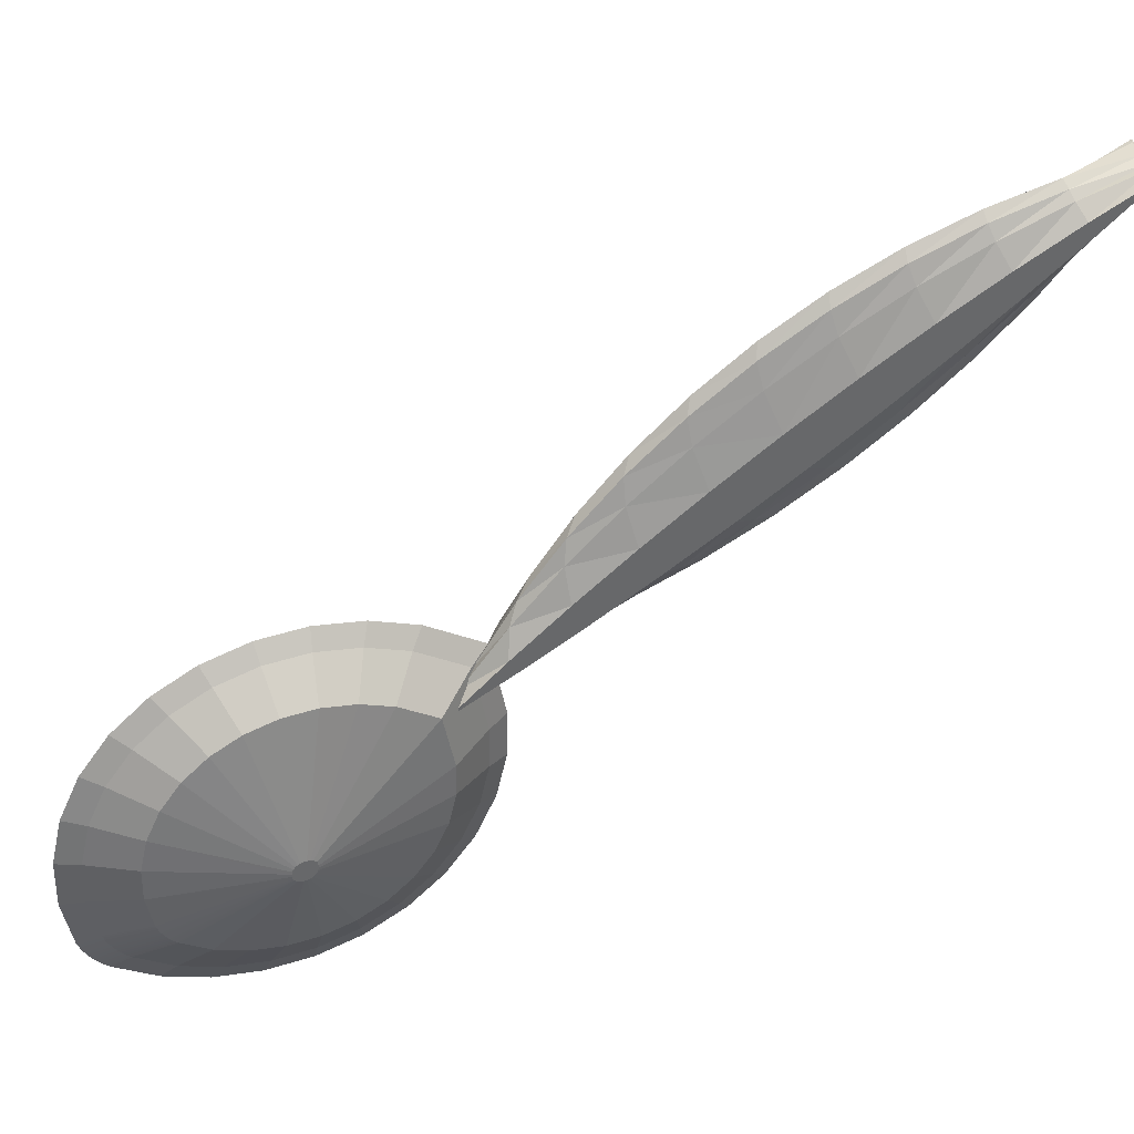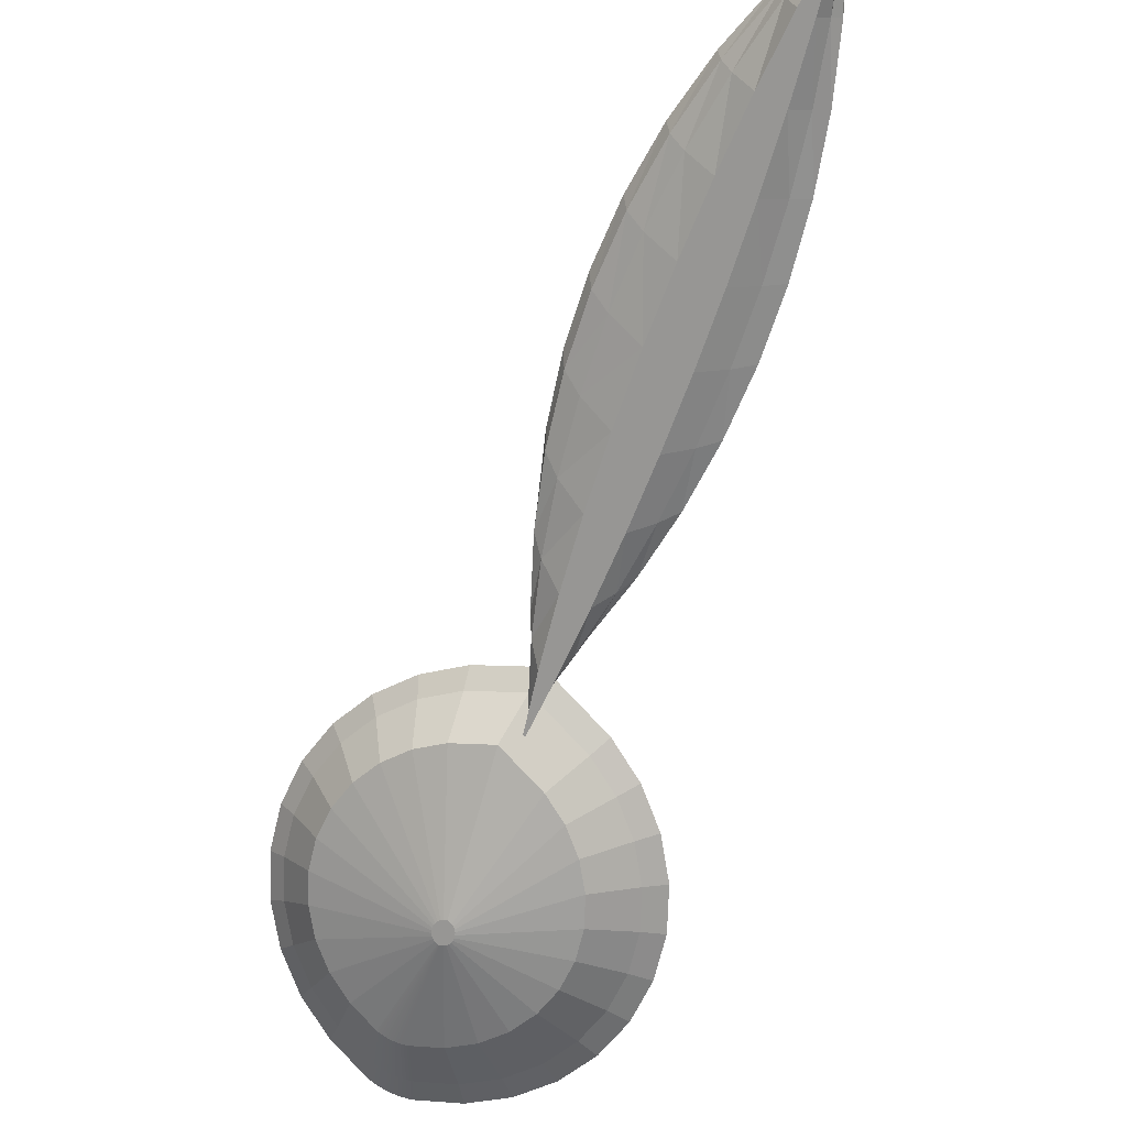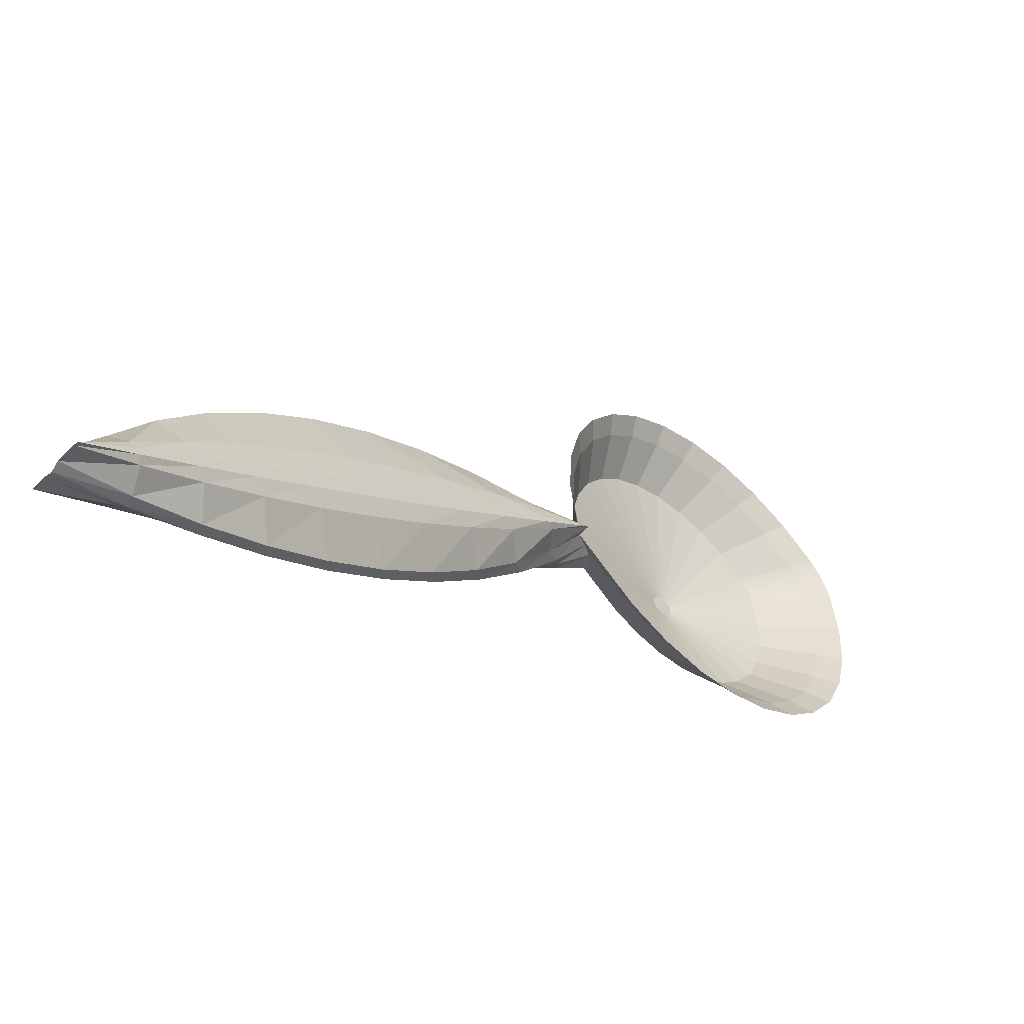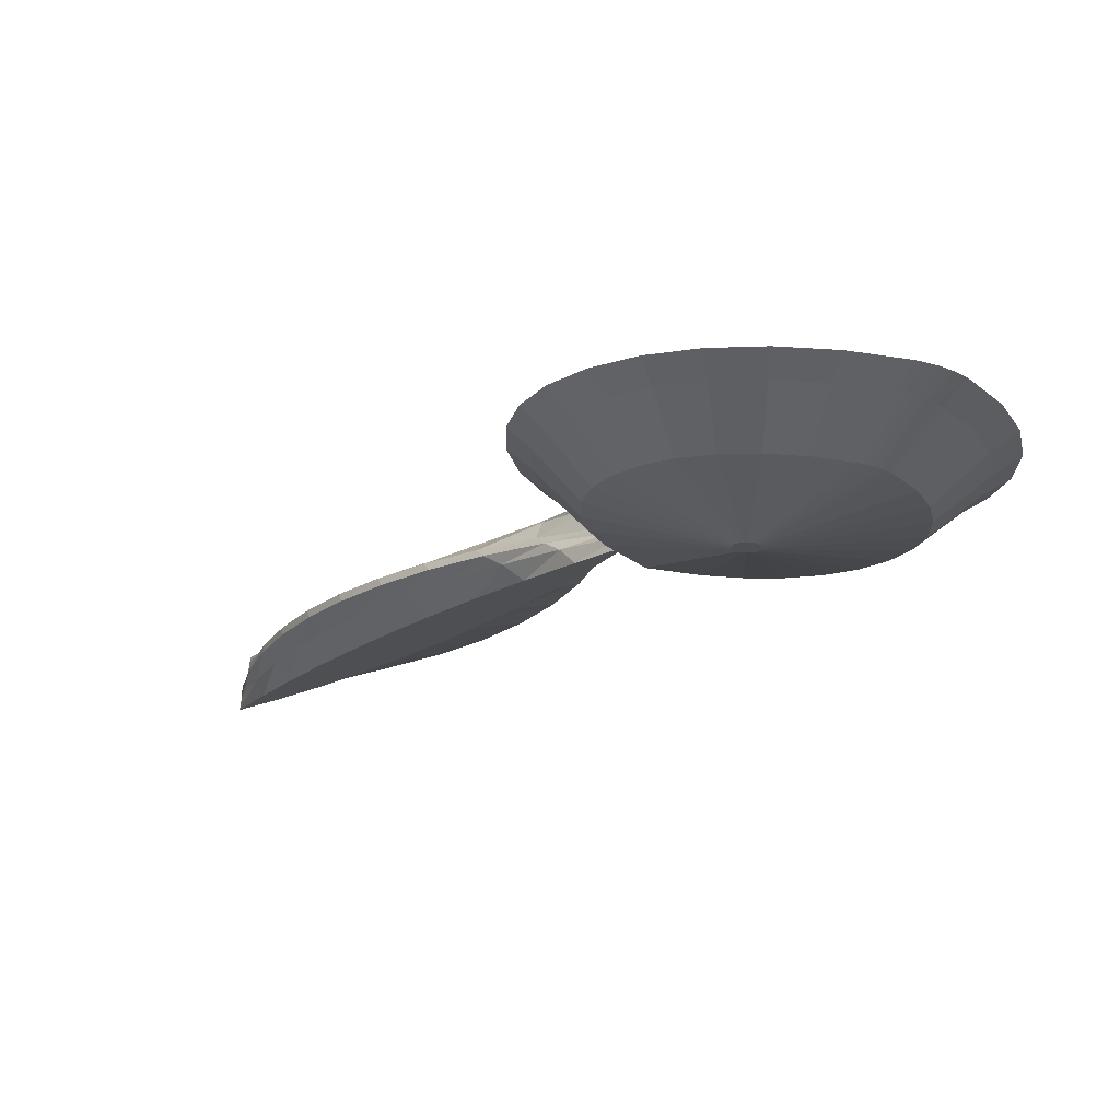
<metadata>
{"format":"obj","ext":"obj","renderer":"f3d","projection":"perspective","resolution":1024,"background":"white","views":[{"elev":-10.4,"azim":-25.1,"up":"+Z"},{"elev":-30.0,"azim":22.2,"up":"+Z"},{"elev":37.1,"azim":92.0,"up":"+Z"},{"elev":27.3,"azim":-171.9,"up":"+Y"}]}
</metadata>
<code>
o D00790
v 0.8932 8.592 0.3715
v 1.208 8.168 0.4455
v 1.161 8.136 0.4771
v 0.9458 8.628 0.3361
v 12.97 -2.654 11.72
v 12.97 -2.661 11.73
v 12.98 -2.886 11.47
v 1.721 7.154 0.5875
v 1.685 7.129 0.6117
v 12.95 -2.885 11.47
v 12.98 -2.894 11.48
v 12.95 -2.648 11.72
v 9.535 1.739 6.995
v 9.088 1.612 7.596
v 8.329 2.276 6.955
v 1.839 7.22 0.5234
v 1.418 8.279 0.3376
v 1.881 7.239 0.505
v 1.362 8.254 0.3617
v 1.075 8.066 0.5452
v 1.651 7.103 0.6371
v 1.619 7.076 0.6638
v 1.117 8.102 0.5103
v 4.453 3.843 4.632
v 4.982 3.966 3.67
v 5.471 4.001 4.475
v 4.203 3.845 3.791
v 0.6562 7.546 1.051
v 1.599 7.057 0.682
v 1.299 6.678 1.051
v 1.049 8.042 0.569
v 1.475 8.301 0.3156
v 1.925 7.256 0.4881
v 3.417 5.663 1.321
v 3.78 7.301 0.4385
v 3.465 5.656 1.328
v 3.211 7.386 0.3579
v 3.315 5.654 1.33
v 2.047 7.293 0.4515
v 3.318 5.655 1.329
v 2.016 7.285 0.4593
v 1.315 5.028 2.652
v 3.24 5.497 1.483
v 3.256 5.463 1.516
v 1.128 5.431 2.261
v 3.281 5.431 1.546
v 1.614 4.662 3.006
v 3.609 5.564 1.417
v 5.175 6.582 1.132
v 5.469 6.222 1.48
v 3.584 5.595 1.387
v 3.567 5.372 1.603
v 3.501 5.362 1.613
v 1.063 5.852 1.853
v 3.239 5.568 1.413
v 3.234 5.533 1.448
v 1.12 6.274 1.443
v 1.257 8.199 0.4157
v 1.798 7.199 0.5433
v 1.759 7.177 0.5647
v 1.309 8.228 0.3877
v 10.97 0.3222 8.125
v 11.02 0.3347 8.352
v 10.32 1.058 7.653
v 3.254 5.603 1.38
v 0.3513 5.516 3.357
v 0.4335 5.916 2.634
v 0.6772 5.389 3.144
v 0.07835 6.106 2.786
v 2.012 4.348 3.309
v 3.356 5.384 1.592
v 2.492 4.1 3.548
v 3.315 5.405 1.572
v 4.784 6.89 0.8343
v 3.55 5.621 1.362
v 3.034 3.929 3.712
v 3.451 5.362 1.613
v 3.612 3.843 3.794
v 3.402 5.369 1.606
v 3.625 5.46 1.518
v 5.716 5.412 2.265
v 5.66 4.998 2.668
v 3.63 5.495 1.483
v 1.001 8.663 0.3028
v 1.059 8.695 0.2714
v 10.24 1.067 7.405
v 2.631 7.384 0.3614
v 3.367 5.663 1.322
v 3.3 5.649 1.335
v 3.304 5.65 1.334
v 1.068 4.91 3.607
v 13 -2.977 11.32
v 12.99 -3.093 11.21
v 13.03 -2.987 11.33
v 0.3474 6.467 2.099
v 0.4228 7.018 1.564
v 4.312 7.133 0.5996
v 5.212 7.823 0.768
v 4.595 8.141 0.4613
v 8.927 -0.8203 9.479
v 8.136 -0.08459 8.529
v 8.96 -0.7914 9.212
v 1.589 4.5 4.003
v 2.216 4.176 4.316
v 2.924 3.953 4.53
v 6.431 5.891 2.639
v 6.357 5.349 3.165
v 5.438 4.046 4.308
v 5.538 4.087 4.392
v 5.502 4.041 4.437
v 5.499 4.123 4.233
v 5.438 4.086 4.213
v 5.465 4.115 4.19
v 5.319 4.141 3.863
v 5.344 4.172 3.832
v 2.397 8.469 0.15
v 1.634 8.35 0.2677
v 1.594 8.34 0.2779
v 5.652 5.826 1.864
v 6.107 6.95 1.613
v 6.346 6.433 2.114
v 5.723 7.42 1.158
v 3.899 8.361 0.2507
v 3.156 8.472 0.1454
v 3.96 8.844 0.1179
v 3.127 8.968 -1e-06
v 1.534 8.322 0.2957
v 1.97 7.271 0.4729
v 11.9 -2.539 10.9
v 3.681 3.84 4.637
v 3.61 5.426 1.55
v 3.624 5.53 1.449
v 3.51 5.642 1.342
v 3.28 5.635 1.349
v 3.281 5.637 1.347
v 3.311 5.653 1.331
v 3.284 5.639 1.345
v 3.307 5.652 1.332
v 3.287 5.641 1.343
v 3.29 5.643 1.341
v 3.293 5.645 1.339
v 3.297 5.647 1.337
v 5.484 4.601 3.053
v 6.128 4.831 3.669
v 10.05 -1.358 9.537
v 10.85 -2.025 10.4
v 9.868 -1.44 9.839
v 0.7888 4.98 3.876
v 1.372 4.521 4.32
v 1.31 8.8 0.1683
v 1.245 8.778 0.1906
v 0.3278 7.932 1.014
v 0.7673 8.487 0.4744
v 7.422 0.6004 8.105
v 6.825 1.384 7.346
v 7.405 0.6731 7.796
v 5.429 8.242 0.6973
v 4.738 8.598 0.3538
v 8.125 -0.137 8.819
v 7.607 3.031 5.508
v 7.757 2.956 5.819
v 6.773 3.485 5.309
v 12.63 -2.042 10.65
v 13.03 -2.979 11.32
v 0.7962 8.514 0.4477
v 0.8433 8.554 0.4087
v 6.712 5.472 3.381
v 6.455 4.891 3.946
v 6.602 3.582 4.977
v 5.719 3.962 4.849
v 12.18 -1.274 9.67
v 12.18 -1.22 9.857
v 11.64 -0.4261 9.088
v 5.555 4.006 4.568
v 5.592 4.052 4.523
v 5.551 4.019 4.537
v 5.581 4.053 4.509
v 1.181 8.752 0.2153
v 1.119 8.725 0.2422
v 6.249 2.31 6.211
v 6.895 1.656 6.623
v 6.774 1.474 7.021
v 3.715 3.782 5.03
v 4.579 3.785 5.025
v -0.01803 6.723 2.188
v 0.06634 7.34 1.589
v 8.335 0.07258 8.155
v 6.002 7.791 1.133
v 9.82 -1.443 10.08
v 5.836 3.173 5.375
v 6.297 2.485 5.82
v 11.84 -2.481 11.08
v 5.973 3.06 5.723
v 6.341 2.207 6.55
v 8.551 2.425 6.092
v 8.679 2.373 6.382
v 10.8 -1.998 10.62
v 9.429 1.769 6.726
v 10.99 -1.997 10.15
v 12.65 -2.116 10.49
v 2.075 4.158 4.67
v 2.867 3.908 4.91
v 5.788 3.328 5.003
v 7.577 0.8489 7.404
v 6.794 6.079 2.792
v 6.7 6.685 2.204
v 6.432 7.264 1.643
v 9.163 -0.6654 8.868
v 2.277 8.965 0.005173
v 11.98 -2.578 10.71
v 11.61 -0.4597 8.882
v 11.2 -0.4864 9.626
v 10.53 0.2269 8.936
v 5.945 4.106 5.186
v 6.758 3.522 5.75
v 11.32 -1.526 10.63
v 12.28 -1.999 11.2
v 11.59 -1.372 10.59
v 12.13 -2.111 11.2
v 7.522 2.779 6.575
v 7.551 2.914 6.338
v 12.96 -2.594 11.77
v 12.42 -1.932 11.02
v 12.34 -1.944 11.14
v 9.739 -0.2381 9.389
v 10.88 -0.7183 9.958
v 10.16 -0.04515 9.307
v 8.057 2.024 7.306
v 8.282 1.164 8.034
v 8.746 1.333 7.974
v 7.618 1.89 7.331
v 12.97 -2.603 11.78
v 12.97 -2.609 11.79
v 11.69 -1.272 10.49
v 11.02 -0.5923 9.835
v 10.33 0.0914 9.174
v 9.451 0.641 8.644
v 9.634 0.7747 8.513
v 8.931 1.453 7.857
v 8.225 2.123 7.21
v 7.39 2.708 6.645
v 6.752 3.376 5.998
v 6.825 3.418 5.958
v 6.131 4.043 5.353
v 6.451 3.358 5.911
v 7.006 2.624 6.621
v 8.992 0.4521 8.722
v 9.822 0.9279 8.258
v 11.68 -1.699 9.509
v 11.32 -0.6314 8.828
v 10.95 -0.9081 8.744
v 11.83 -1.207 10.32
v 10.52 -0.8996 10.03
v 1.423 8.832 0.137
v 1.378 8.821 0.1484
v 13.02 -3.105 11.22
v 13.03 -3.278 11.04
v 13.02 -3.271 11.03
v 6.922 2.898 5.063
v 7.761 2.173 5.764
v 7.29 3.011 5.307
v 8.589 1.425 6.488
v 8.194 2.352 5.944
v 10.62 0.157 8.066
v 10.19 -0.1205 7.982
v 6.348 3.627 4.712
v 6.076 3.596 4.389
v 9.865 0.9201 7.328
v 9.399 0.6589 7.228
v 12.37 -2.488 10.27
v 12.52 -2.264 10.41
v 11.95 -1.44 9.611
v 9.054 1.653 6.619
v 9.596 -0.4873 8.34
v 13 -3.262 11.02
v 12.15 -2.631 10.41
v 11.29 -1.953 9.757
v 10.44 -1.236 9.064
v 8.773 0.2864 7.592
v 7.978 1.077 6.827
v 7.219 1.876 6.054
v 6.505 2.677 5.28
v 5.841 3.47 4.512
v 13.02 -3.097 11.22
f 3 2 1
f 2 4 1
f 5 6 7
f 3 9 8
f 8 2 3
f 6 10 11
f 12 10 6
f 13 15 14
f 16 18 17
f 17 19 16
f 20 22 21
f 21 23 20
f 24 26 25
f 25 27 24
f 28 30 29
f 29 31 28
f 18 33 32
f 32 17 18
f 34 36 35
f 35 37 34
f 38 40 39
f 39 41 38
f 42 44 43
f 43 45 42
f 42 47 46
f 46 44 42
f 48 50 49
f 49 51 48
f 27 25 52
f 52 53 27
f 54 56 55
f 55 57 54
f 58 60 59
f 59 61 58
f 62 64 63
f 45 43 56
f 56 54 45
f 57 55 65
f 65 30 57
f 66 68 67
f 67 69 66
f 70 72 71
f 71 73 70
f 51 49 74
f 74 75 51
f 76 78 77
f 77 79 76
f 80 82 81
f 81 83 80
f 84 58 61
f 61 85 84
f 13 64 86
f 40 88 87
f 87 39 40
f 89 90 18
f 18 16 89
f 47 42 68
f 68 91 47
f 92 93 94
f 95 54 57
f 57 96 95
f 97 74 98
f 98 99 97
f 100 101 102
f 103 70 47
f 47 91 103
f 104 105 76
f 76 72 104
f 82 107 106
f 106 81 82
f 96 57 30
f 30 28 96
f 108 110 109
f 109 111 108
f 111 112 108
f 111 113 112
f 113 114 112
f 113 115 114
f 39 87 116
f 116 117 39
f 2 8 60
f 60 58 2
f 41 39 117
f 117 118 41
f 119 121 120
f 120 50 119
f 50 120 122
f 122 49 50
f 37 35 123
f 123 124 37
f 124 123 125
f 125 126 124
f 81 106 121
f 121 119 81
f 33 128 127
f 127 32 33
f 10 129 92
f 72 70 103
f 103 104 72
f 128 41 118
f 118 127 128
f 68 42 45
f 45 67 68
f 31 29 22
f 22 20 31
f 105 130 78
f 78 76 105
f 130 24 27
f 27 78 130
f 87 37 124
f 124 116 87
f 74 49 122
f 122 98 74
f 59 16 19
f 19 61 59
f 53 52 131
f 131 77 53
f 131 80 77
f 80 79 77
f 80 83 79
f 83 71 79
f 83 132 71
f 132 73 71
f 132 48 73
f 48 46 73
f 48 51 46
f 51 44 46
f 51 75 44
f 75 43 44
f 75 133 43
f 133 56 43
f 133 36 56
f 36 55 56
f 36 34 55
f 34 65 55
f 34 88 65
f 88 134 65
f 88 40 134
f 40 38 134
f 38 135 134
f 38 136 135
f 136 137 135
f 136 138 137
f 138 139 137
f 138 140 139
f 138 90 140
f 90 89 140
f 89 141 140
f 89 142 141
f 35 97 99
f 99 123 35
f 143 144 107
f 107 82 143
f 23 21 9
f 9 3 23
f 145 146 147
f 148 149 103
f 103 91 148
f 32 127 150
f 150 151 32
f 152 28 31
f 31 153 152
f 154 155 156
f 99 98 157
f 157 158 99
f 100 159 101
f 160 162 161
f 163 7 164
f 165 20 23
f 23 166 165
f 144 168 167
f 167 107 144
f 169 170 162
f 171 173 172
f 174 170 175
f 175 176 174
f 175 110 176
f 175 177 110
f 177 109 110
f 19 17 178
f 178 179 19
f 180 181 182
f 61 19 179
f 179 85 61
f 153 31 20
f 20 165 153
f 183 184 24
f 24 130 183
f 185 95 96
f 96 186 185
f 187 102 101
f 4 2 58
f 58 84 4
f 156 187 101
f 98 122 188
f 188 157 98
f 189 102 147
f 155 182 156
f 29 134 135
f 135 22 29
f 72 76 79
f 79 71 72
f 102 189 100
f 138 136 128
f 128 33 138
f 131 143 82
f 82 80 131
f 190 191 180
f 67 45 54
f 54 95 67
f 22 135 137
f 137 21 22
f 192 129 10
f 193 170 190
f 170 174 190
f 164 7 11
f 194 193 180
f 193 190 180
f 10 92 11
f 11 92 94
f 195 161 196
f 189 147 197
f 197 147 146
f 154 101 159
f 154 156 101
f 197 146 192
f 192 146 129
f 155 194 182
f 194 180 182
f 196 13 198
f 199 129 146
f 200 172 163
f 8 140 141
f 141 60 8
f 201 202 105
f 105 104 201
f 186 96 28
f 28 152 186
f 60 141 142
f 142 59 60
f 190 176 203
f 176 190 174
f 202 183 130
f 130 105 202
f 148 91 68
f 68 66 148
f 149 201 104
f 104 103 149
f 182 204 156
f 107 167 205
f 205 106 107
f 52 25 143
f 143 131 52
f 106 205 206
f 206 121 106
f 166 23 3
f 3 1 166
f 121 206 207
f 207 120 121
f 78 27 53
f 53 77 78
f 208 147 102
f 133 75 74
f 74 97 133
f 116 124 126
f 126 209 116
f 36 133 97
f 97 35 36
f 9 139 140
f 140 8 9
f 120 207 188
f 188 122 120
f 90 138 33
f 33 18 90
f 136 38 41
f 41 128 136
f 142 89 16
f 16 59 142
f 83 81 119
f 119 132 83
f 47 70 73
f 73 46 47
f 129 210 92
f 63 173 211
f 69 67 95
f 95 185 69
f 123 99 158
f 158 125 123
f 88 34 37
f 37 87 88
f 132 119 50
f 50 48 132
f 30 65 134
f 134 29 30
f 173 213 212
f 214 215 162
f 21 137 139
f 139 9 21
f 12 192 10
f 216 217 218
f 173 63 213
f 219 192 12
f 15 221 220
f 219 222 217
f 223 224 5
f 225 226 227
f 228 229 230
f 231 229 228
f 232 222 233
f 222 232 224
f 222 224 217
f 217 224 218
f 218 224 234
f 218 234 226
f 226 234 235
f 226 235 227
f 227 235 236
f 227 236 237
f 237 236 238
f 237 238 230
f 230 238 239
f 230 239 228
f 228 239 240
f 228 240 241
f 241 240 220
f 241 220 242
f 242 220 243
f 242 243 244
f 222 219 12
f 25 26 110
f 110 108 25
f 108 112 25
f 112 114 25
f 114 115 25
f 115 144 25
f 144 143 25
f 111 109 144
f 144 113 111
f 144 115 113
f 245 246 242
f 247 225 227
f 248 239 238
f 249 251 250
f 244 245 242
f 214 245 244
f 14 240 239
f 15 220 240
f 222 12 233
f 155 154 231
f 235 234 252
f 233 12 6
f 213 238 236
f 215 244 243
f 230 247 237
f 159 225 247
f 216 219 217
f 233 5 232
f 233 6 5
f 212 235 252
f 252 234 223
f 170 214 162
f 241 231 228
f 246 155 231
f 163 172 252
f 223 163 252
f 189 216 253
f 118 117 254
f 254 255 118
f 17 32 151
f 151 178 17
f 184 170 26
f 26 24 184
f 117 116 209
f 209 254 117
f 127 118 255
f 255 150 127
f 256 257 258
f 259 261 260
f 262 260 263
f 13 196 15
f 251 265 264
f 214 170 193
f 214 193 245
f 266 259 267
f 229 247 230
f 242 246 241
f 236 235 212
f 221 243 220
f 246 231 241
f 225 253 226
f 214 244 215
f 194 155 246
f 248 14 239
f 162 215 161
f 161 215 221
f 253 216 218
f 232 5 224
f 14 15 240
f 234 224 223
f 221 215 243
f 213 248 238
f 247 227 237
f 253 218 226
f 212 213 236
f 172 173 212
f 172 212 252
f 5 7 223
f 6 11 7
f 219 197 192
f 197 219 216
f 189 197 216
f 64 14 248
f 63 248 213
f 100 189 253
f 100 253 225
f 63 64 248
f 265 269 268
f 159 100 225
f 223 7 163
f 154 159 229
f 64 13 14
f 270 271 258
f 270 249 272
f 193 194 245
f 231 154 229
f 245 194 246
f 269 262 273
f 196 161 221
f 196 221 15
f 229 159 247
f 113 267 115
f 208 145 147
f 274 145 208
f 275 258 257
f 258 275 270
f 270 275 276
f 270 276 277
f 270 277 249
f 249 277 278
f 249 278 251
f 251 278 274
f 251 274 265
f 265 274 279
f 265 279 269
f 269 279 280
f 269 280 262
f 262 280 281
f 262 281 260
f 260 281 282
f 260 282 259
f 259 282 283
f 259 283 267
f 267 283 114
f 267 114 115
f 280 279 204
f 210 277 276
f 271 272 171
f 270 272 271
f 187 208 102
f 279 208 187
f 169 162 160
f 169 160 261
f 211 173 171
f 272 211 171
f 195 196 198
f 273 195 198
f 274 278 145
f 250 264 62
f 251 264 250
f 272 250 211
f 249 250 272
f 171 172 200
f 171 200 271
f 200 163 164
f 200 164 284
f 62 63 211
f 250 62 211
f 164 11 94
f 284 164 94
f 160 161 195
f 263 160 195
f 129 199 210
f 277 210 199
f 86 64 62
f 264 86 62
f 92 210 93
f 276 93 210
f 283 282 203
f 198 13 86
f 268 198 86
f 271 200 284
f 271 284 258
f 94 93 256
f 93 275 256
f 278 277 199
f 169 175 170
f 266 177 169
f 175 169 177
f 284 94 256
f 258 284 256
f 145 199 146
f 278 199 145
f 282 281 191
f 281 280 181
f 26 170 174
f 174 176 26
f 176 110 26
f 175 170 168
f 168 177 175
f 168 109 177
f 168 144 109
f 203 110 108
f 110 203 176
f 203 112 283
f 112 203 108
f 111 109 266
f 177 266 109
f 112 114 283
f 190 203 191
f 203 282 191
f 204 187 156
f 204 279 187
f 264 268 86
f 265 268 264
f 273 263 195
f 262 263 273
f 279 274 208
f 261 160 263
f 260 261 263
f 256 275 257
f 93 276 275
f 266 169 261
f 259 266 261
f 181 204 182
f 181 280 204
f 191 181 180
f 191 281 181
f 268 273 198
f 269 273 268
f 113 266 267
f 111 266 113

</code>
